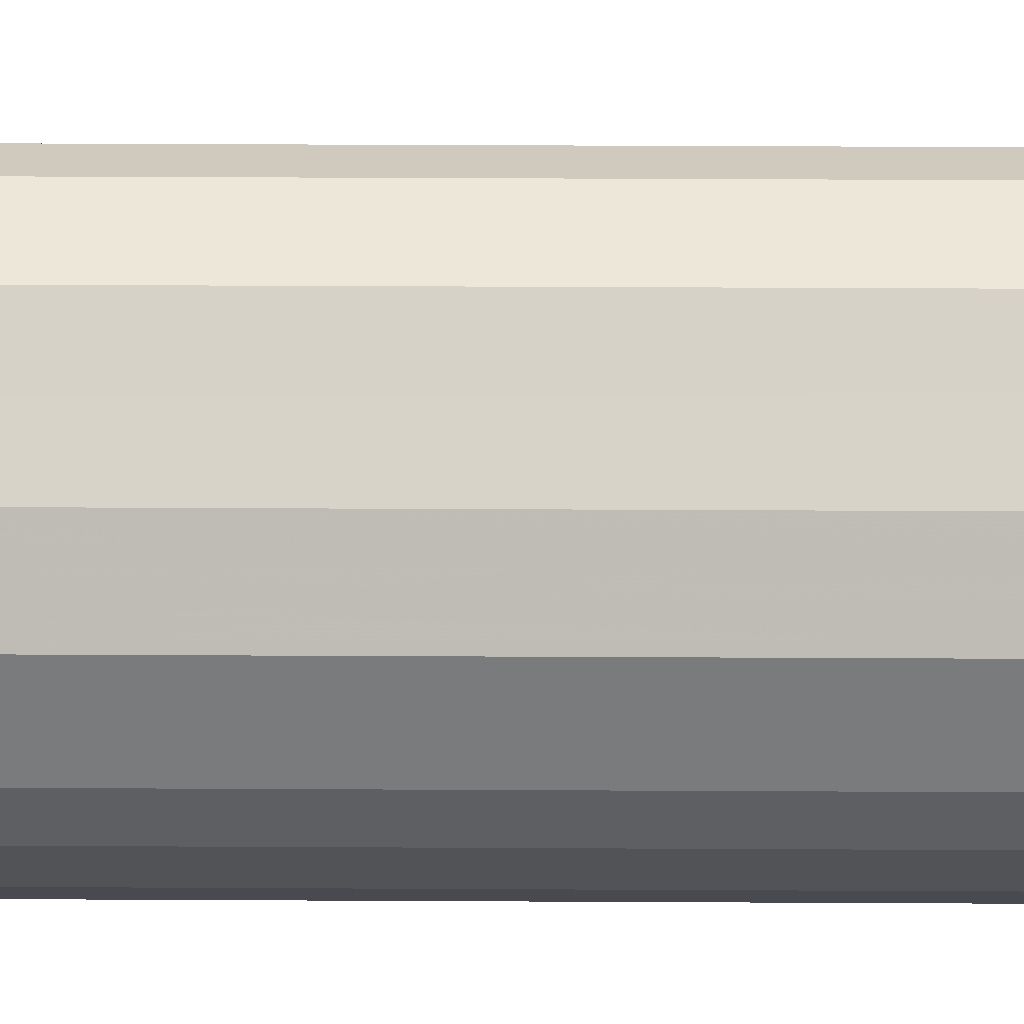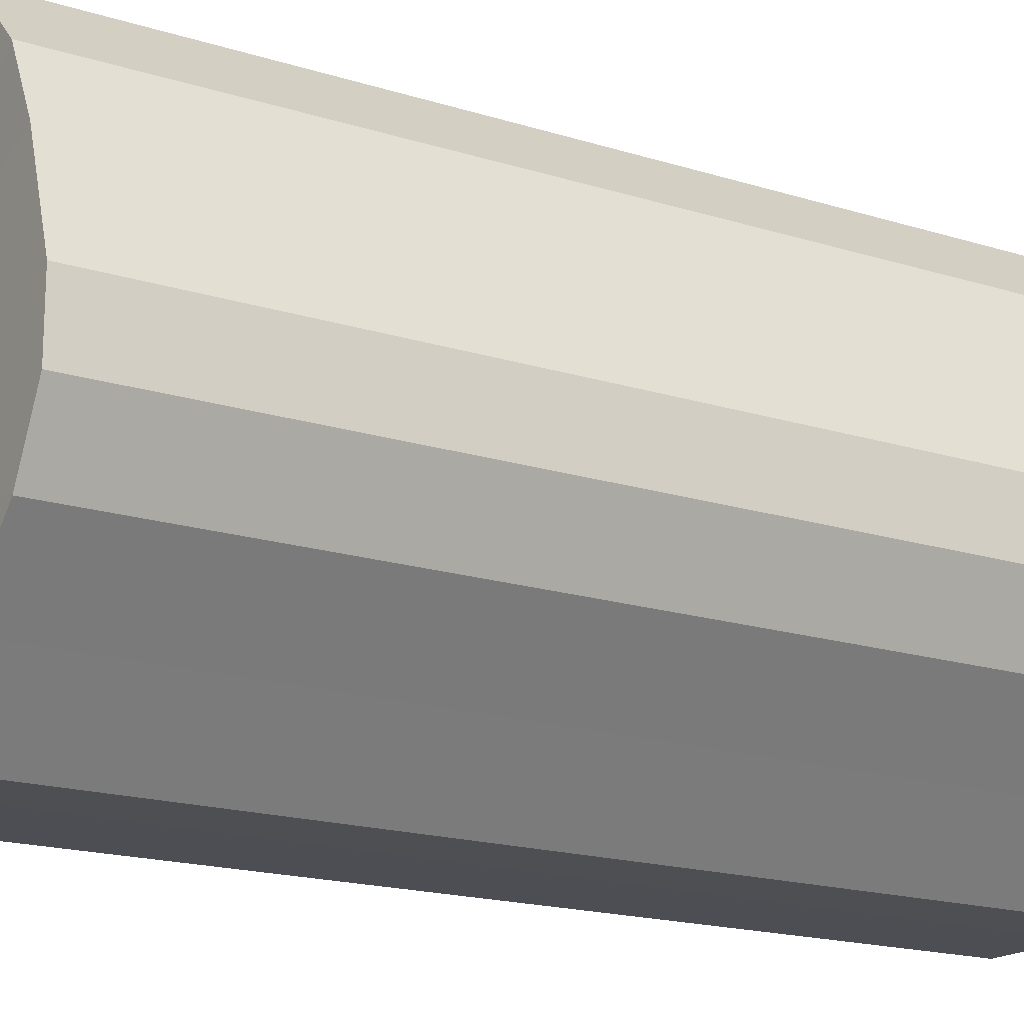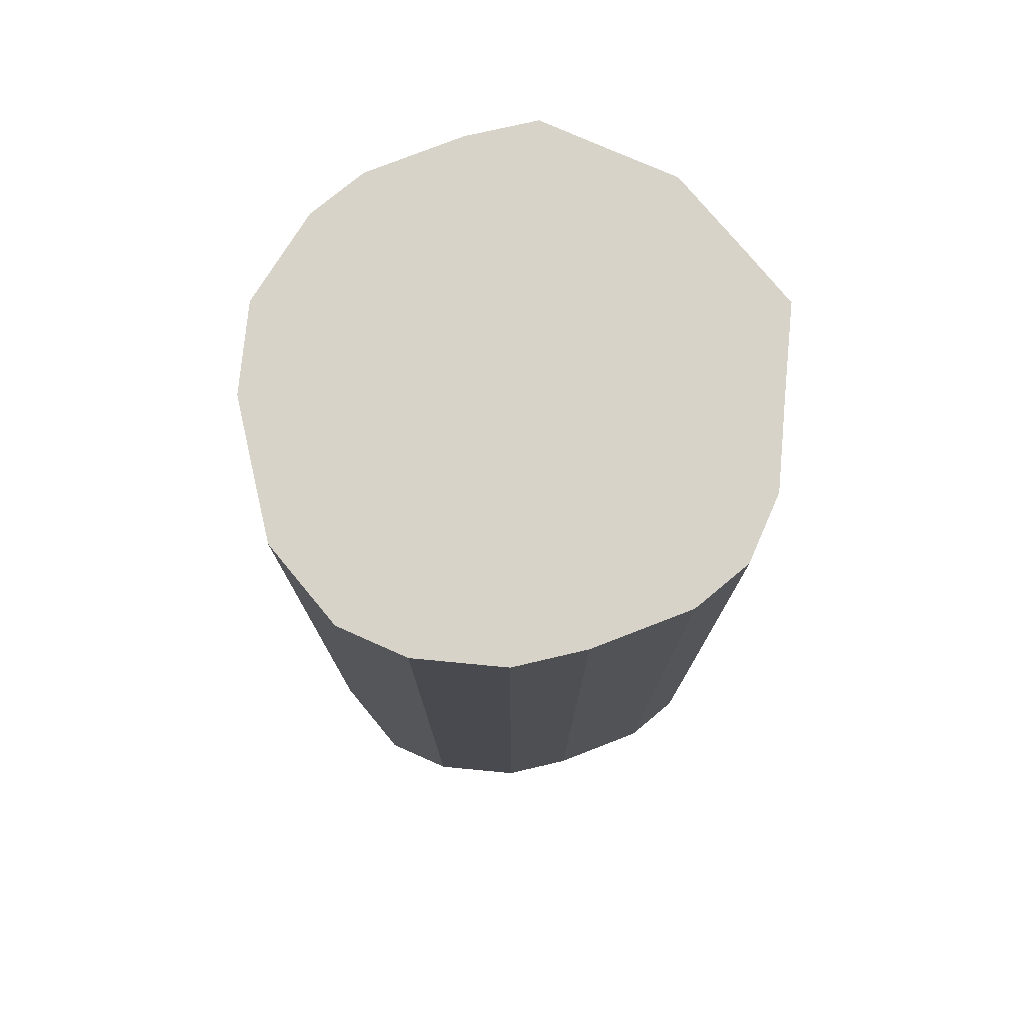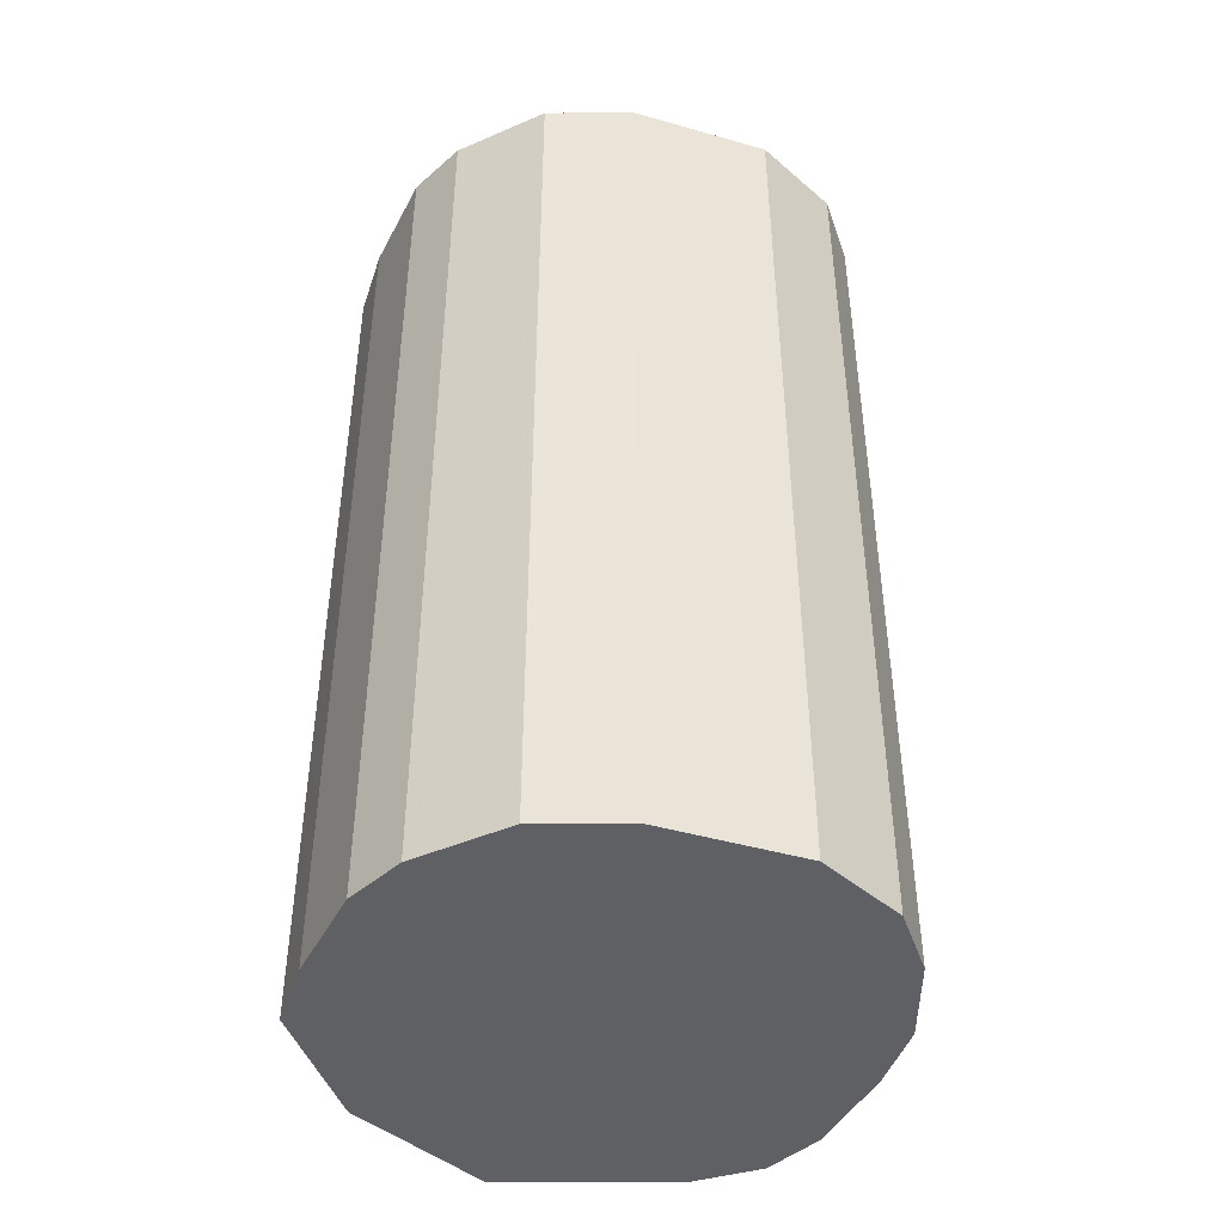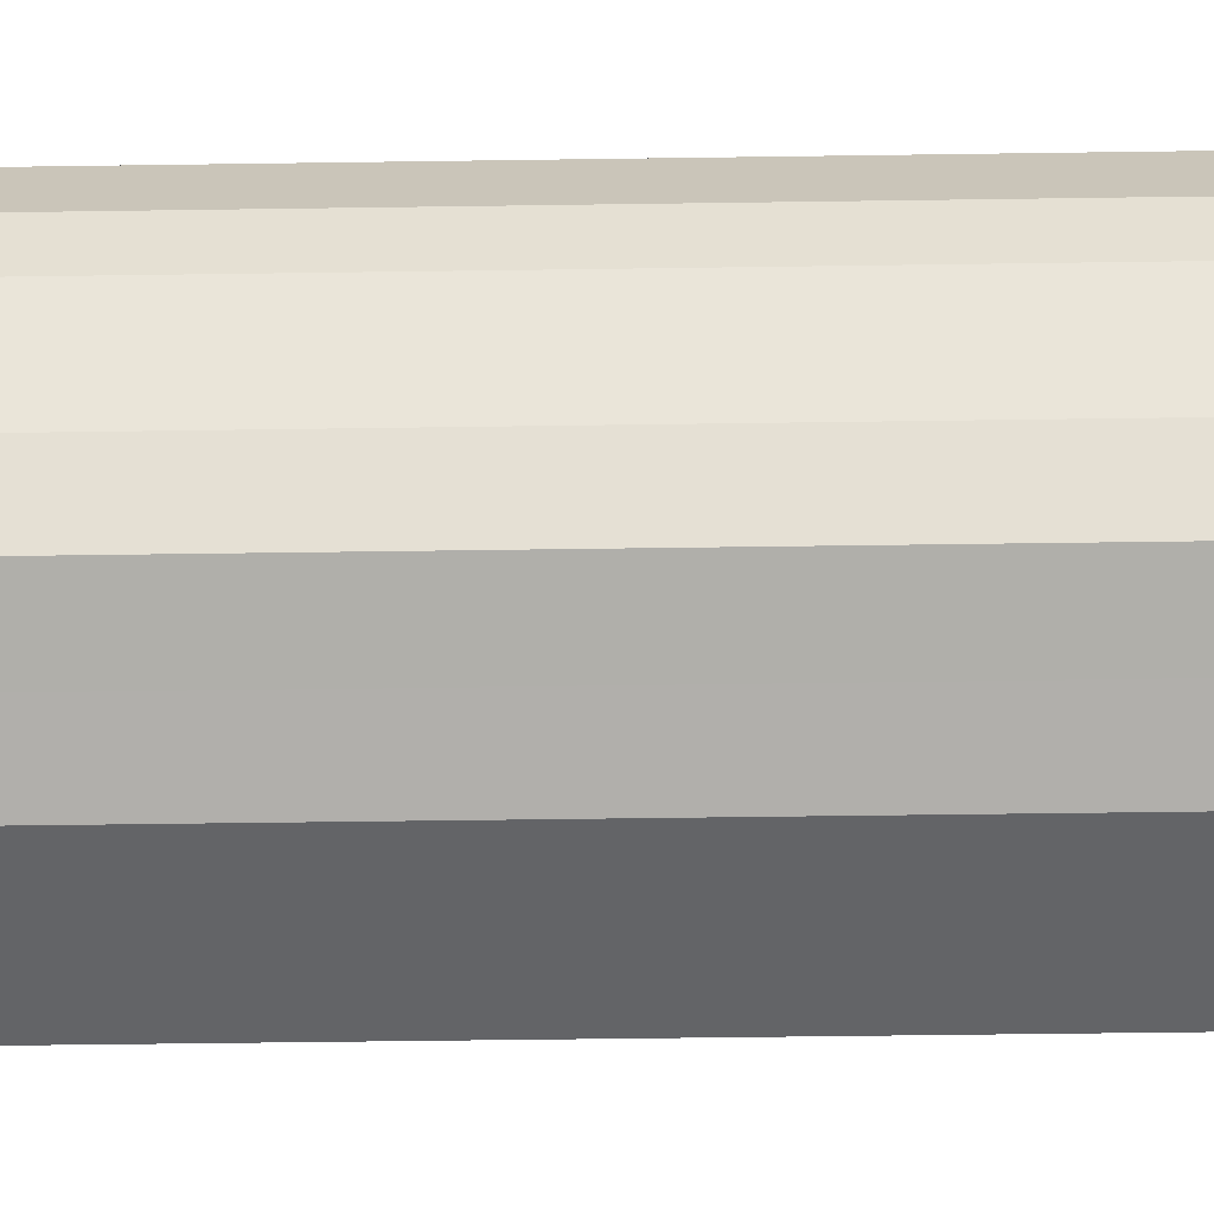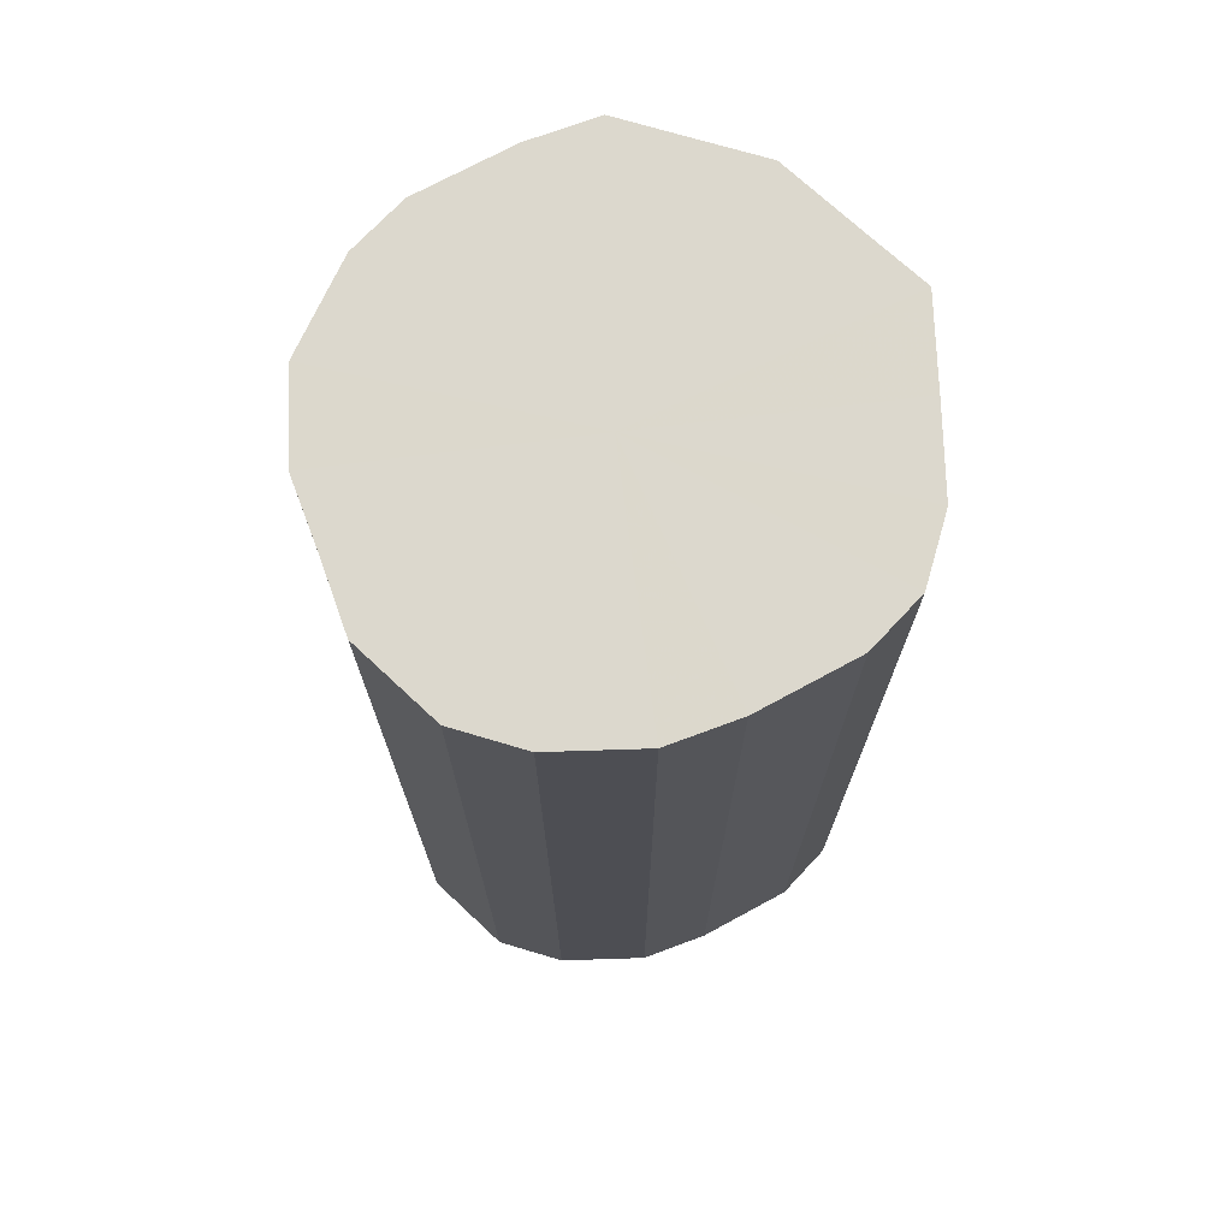
<metadata>
{"format":"obj","ext":"obj","renderer":"f3d","projection":"perspective","resolution":1024,"background":"white","views":[{"elev":49.9,"azim":90.3,"up":"+Y"},{"elev":-17.4,"azim":-122.4,"up":"+Y"},{"elev":76.9,"azim":-129.6,"up":"+Z"},{"elev":-44.7,"azim":135.2,"up":"+Z"},{"elev":-51.3,"azim":90.9,"up":"+Y"},{"elev":72.6,"azim":-136.9,"up":"+Z"}]}
</metadata>
<code>
o 22883
v 2159 1876 13.95
v 2159 1876 13.95
v 2159 1876 14.24
v 2159 1876 13.95
v 2159 1876 14.24
v 2159 1876 13.95
v 2159 1876 14.24
v 2159 1876 13.95
v 2159 1876 14.24
v 2159 1876 13.95
v 2159 1876 14.24
v 2159 1876 13.95
v 2159 1876 14.24
v 2159 1876 13.95
v 2159 1876 14.24
v 2159 1876 13.95
v 2159 1876 14.24
v 2159 1876 13.95
v 2159 1876 14.24
v 2159 1876 13.95
v 2159 1876 14.24
v 2159 1876 13.95
v 2159 1876 14.24
v 2159 1876 13.95
v 2159 1876 14.24
v 2159 1876 13.95
v 2159 1876 14.24
v 2159 1876 13.95
v 2159 1876 14.24
v 2159 1876 13.95
v 2159 1876 14.24
v 2159 1876 13.95
v 2159 1876 14.24
v 2159 1876 13.95
v 2159 1876 14.24
v 2159 1876 13.95
v 2159 1876 14.24
v 2159 1876 13.95
v 2159 1876 14.24
v 2159 1876 14.24
v 2159 1876 14.24
v 2159 1876 13.95
v 2159 1876 14.24
v 2159 1876 13.95
v 2159 1876 14.24
v 2159 1876 14.24
v 2159 1876 13.95
v 2159 1876 14.24
v 2159 1876 13.95
v 2159 1876 13.95
v 2159 1876 14.24
v 2159 1876 14.24
v 2159 1876 13.95
v 2159 1876 14.24
v 2159 1876 13.95
v 2159 1876 13.95
v 2159 1876 14.24
v 2159 1876 14.24
v 2159 1876 13.95
v 2159 1876 14.24
v 2159 1876 13.95
v 2159 1876 13.95
v 2159 1876 14.24
v 2159 1876 14.24
v 2159 1876 13.95
v 2159 1876 14.24
v 2159 1876 13.95
v 2159 1876 13.95
v 2159 1876 14.24
v 2159 1876 14.24
v 2159 1876 13.95
v 2159 1876 14.24
v 2159 1876 13.95
v 2159 1876 13.95
v 2159 1876 14.24
v 2159 1876 14.24
v 2159 1876 13.95
v 2159 1876 14.24
v 2159 1876 13.95
v 2159 1876 13.95
v 2159 1876 13.95
v 2159 1876 13.95
v 2159 1876 13.95
v 2159 1876 13.95
v 2159 1876 13.95
v 2159 1876 13.95
v 2159 1876 13.95
v 2159 1876 13.95
v 2159 1876 13.95
v 2159 1876 13.95
v 2159 1876 13.95
v 2159 1876 13.95
v 2159 1876 13.95
v 2159 1876 13.95
v 2159 1876 13.95
v 2159 1876 13.95
v 2159 1876 13.95
v 2159 1876 13.95
v 2159 1876 13.95
v 2159 1876 13.95
v 2159 1876 13.95
v 2159 1876 14.24
v 2159 1876 14.24
v 2159 1876 14.24
v 2159 1876 14.24
v 2159 1876 14.24
v 2159 1876 14.24
v 2159 1876 14.24
v 2159 1876 14.24
v 2159 1876 14.24
v 2159 1876 14.24
v 2159 1876 14.24
v 2159 1876 14.24
v 2159 1876 14.24
v 2159 1876 14.24
v 2159 1876 14.24
v 2159 1876 14.24
v 2159 1876 14.24
v 2159 1876 14.24
v 2159 1876 14.24
v 2159 1876 14.24
v 2159 1876 14.24
f 1 2 3
f 2 4 5
f 6 1 7
f 4 8 9
f 10 6 11
f 8 12 13
f 14 10 15
f 12 16 17
f 18 14 19
f 16 20 21
f 22 18 23
f 20 24 25
f 26 22 27
f 24 28 29
f 30 26 31
f 28 32 33
f 34 30 35
f 32 36 37
f 38 34 39
f 36 38 40
f 41 42 43
f 43 44 45
f 46 47 41
f 48 49 46
f 45 50 51
f 52 53 48
f 54 55 52
f 51 56 57
f 58 59 54
f 60 61 58
f 57 62 63
f 64 65 60
f 66 67 64
f 63 68 69
f 70 71 66
f 72 73 70
f 69 74 75
f 76 77 72
f 78 79 76
f 75 80 78
f 81 82 83
f 81 84 82
f 81 83 85
f 81 86 84
f 81 85 87
f 81 88 86
f 81 87 89
f 81 90 88
f 81 89 91
f 81 92 90
f 81 91 93
f 81 94 92
f 81 93 95
f 81 96 94
f 81 95 97
f 81 98 96
f 81 97 99
f 81 100 98
f 81 99 101
f 81 101 100
f 102 103 104
f 102 105 103
f 102 104 106
f 102 107 105
f 102 106 108
f 102 109 107
f 102 108 110
f 102 111 109
f 102 110 112
f 102 113 111
f 102 112 114
f 102 115 113
f 102 114 116
f 102 117 115
f 102 116 118
f 102 119 117
f 102 118 120
f 102 121 119
f 102 120 122
f 102 122 121

</code>
